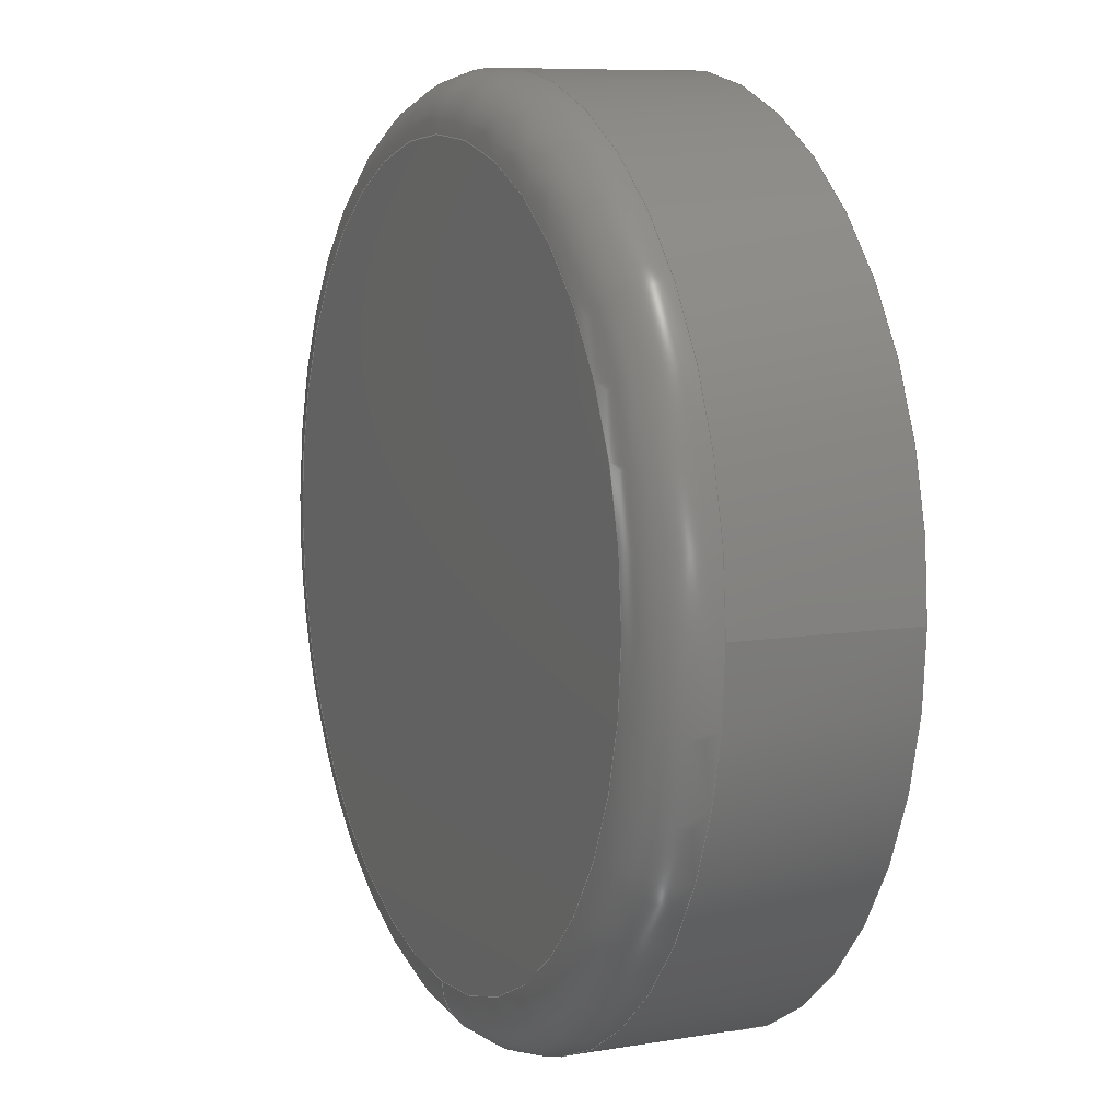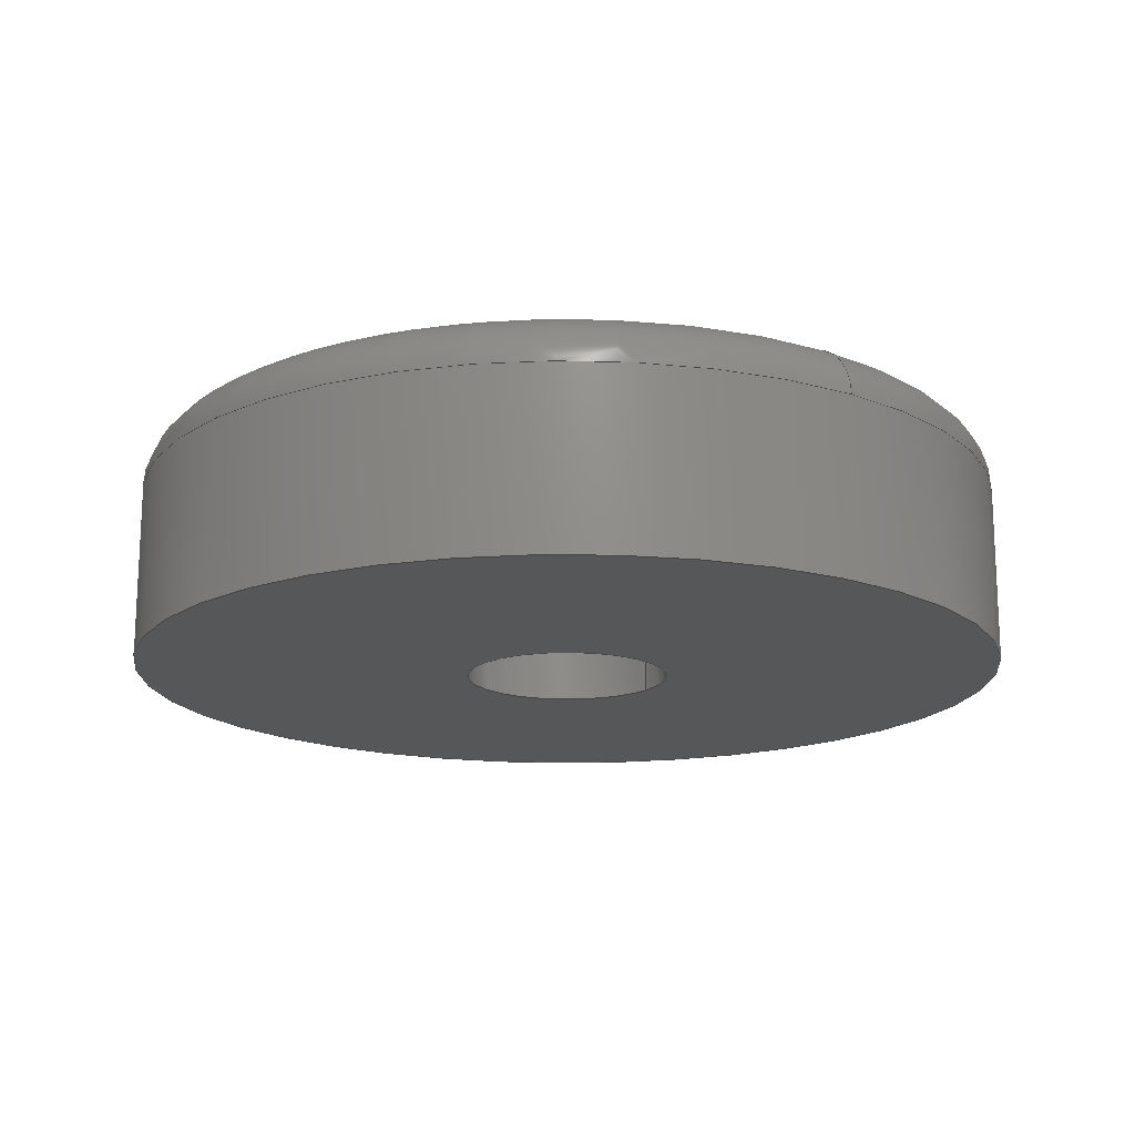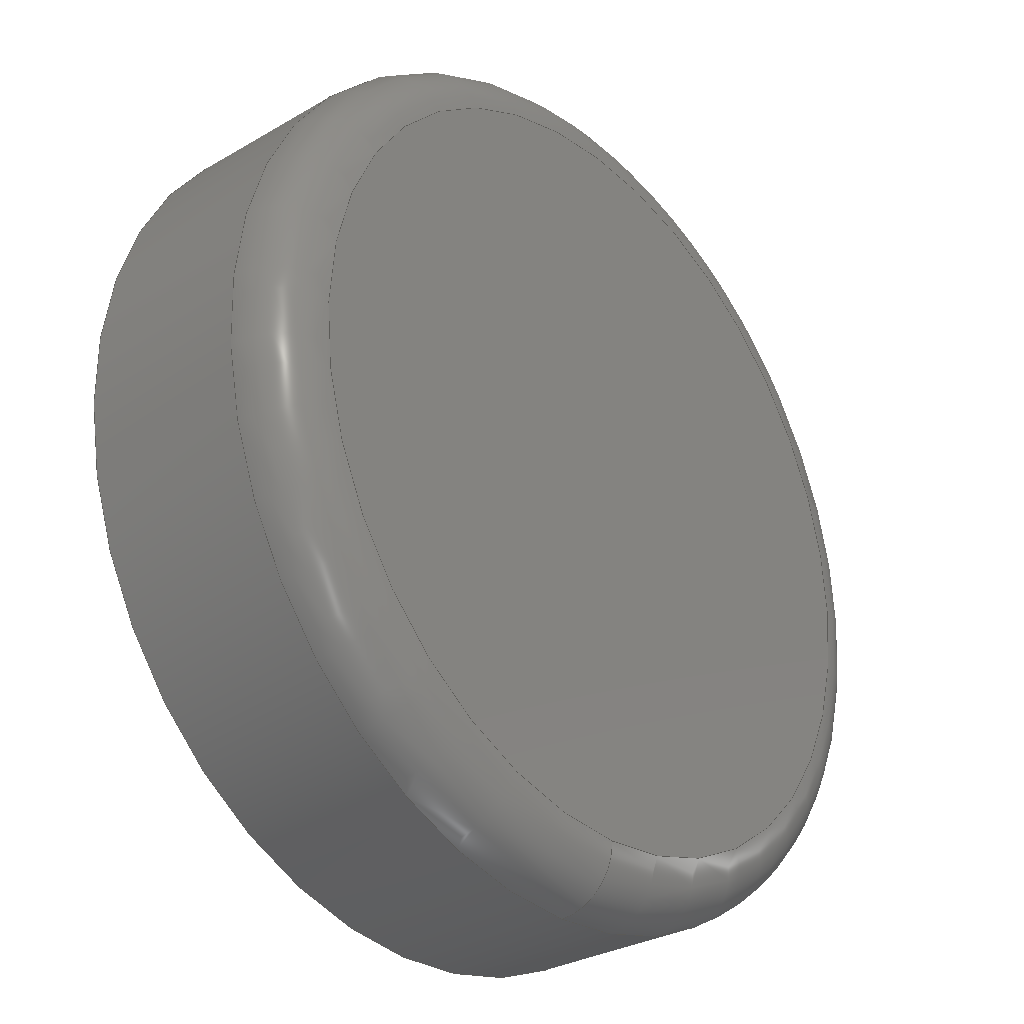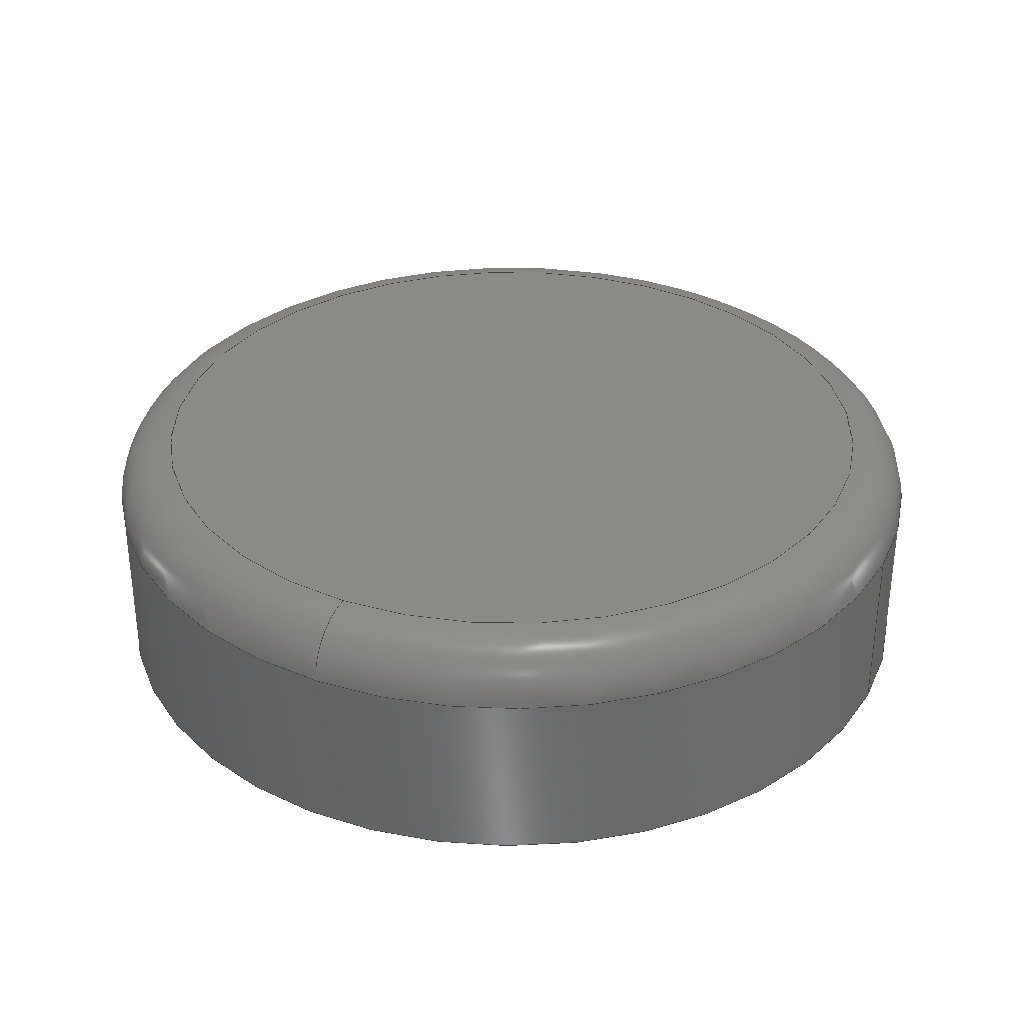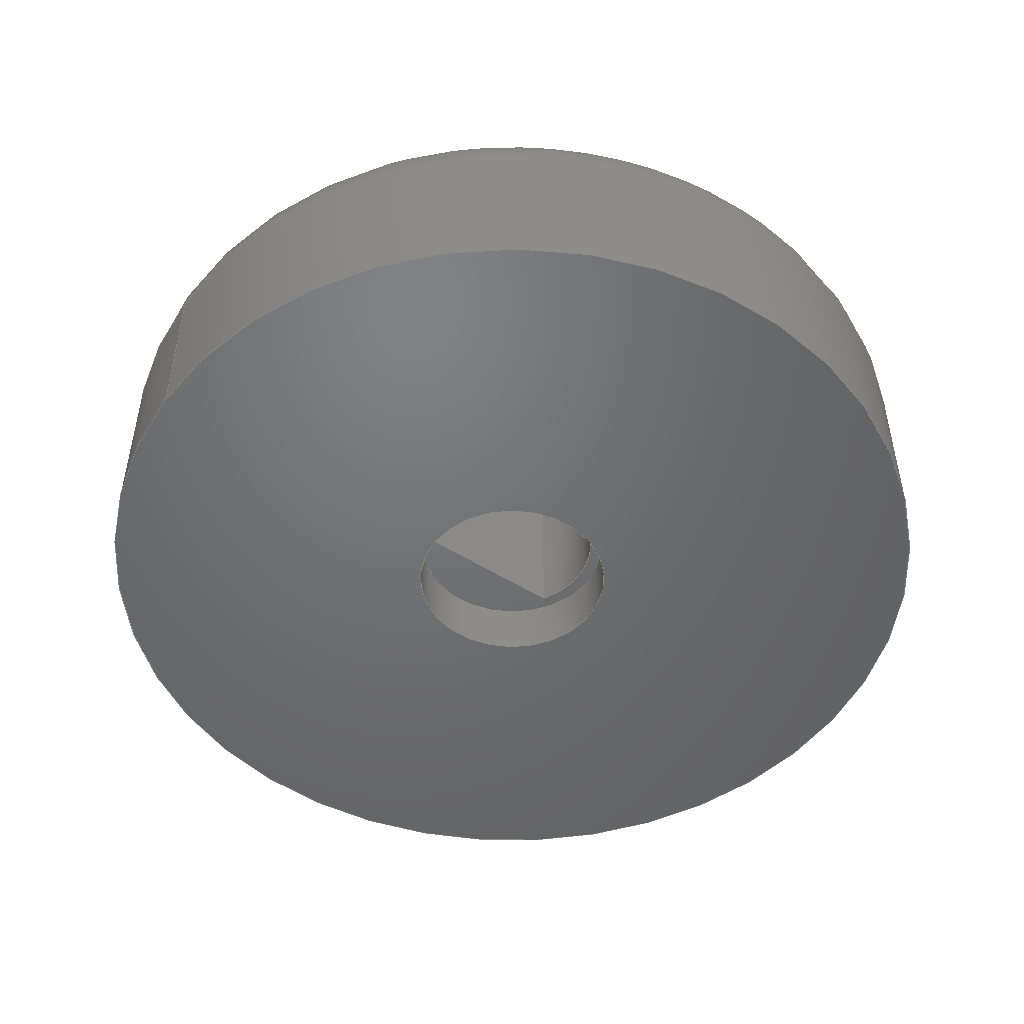
<metadata>
{"format":"step","ext":"step","renderer":"f3d","projection":"perspective","resolution":1024,"background":"white","views":[{"elev":8.4,"azim":-113.9,"up":"+Z"},{"elev":-16.3,"azim":144.2,"up":"+Y"},{"elev":-29.8,"azim":130.5,"up":"+Z"},{"elev":33.0,"azim":-154.0,"up":"+Y"},{"elev":-49.4,"azim":-35.2,"up":"+Y"}]}
</metadata>
<code>
ISO-10303-21;
DATA;
#1=MECHANICAL_DESIGN_GEOMETRIC_PRESENTATION_REPRESENTATION('',(#4),#236);
#2=SHAPE_REPRESENTATION_RELATIONSHIP('SRR','None',#243,#3);
#3=ADVANCED_BREP_SHAPE_REPRESENTATION('',(#5),#235);
#4=STYLED_ITEM('',(#252),#5);
#5=MANIFOLD_SOLID_BREP('Body1',#122);
#6=TOROIDAL_SURFACE('',#145,13,2);
#7=FACE_BOUND('',#25,.T.);
#8=FACE_BOUND('',#33,.T.);
#9=PLANE('',#139);
#10=PLANE('',#141);
#11=PLANE('',#144);
#12=PLANE('',#152);
#13=PLANE('',#153);
#14=FACE_OUTER_BOUND('',#23,.T.);
#15=FACE_OUTER_BOUND('',#24,.T.);
#16=FACE_OUTER_BOUND('',#26,.T.);
#17=FACE_OUTER_BOUND('',#27,.T.);
#18=FACE_OUTER_BOUND('',#28,.T.);
#19=FACE_OUTER_BOUND('',#29,.T.);
#20=FACE_OUTER_BOUND('',#30,.T.);
#21=FACE_OUTER_BOUND('',#31,.T.);
#22=FACE_OUTER_BOUND('',#32,.T.);
#23=EDGE_LOOP('',(#80,#81,#82,#83));
#24=EDGE_LOOP('',(#84));
#25=EDGE_LOOP('',(#85,#86));
#26=EDGE_LOOP('',(#87,#88,#89,#90));
#27=EDGE_LOOP('',(#91,#92,#93,#94));
#28=EDGE_LOOP('',(#95,#96));
#29=EDGE_LOOP('',(#97,#98,#99,#100,#101));
#30=EDGE_LOOP('',(#102,#103,#104,#105,#106));
#31=EDGE_LOOP('',(#107));
#32=EDGE_LOOP('',(#108));
#33=EDGE_LOOP('',(#109));
#34=LINE('',#203,#40);
#35=LINE('',#208,#41);
#36=LINE('',#212,#42);
#37=LINE('',#214,#43);
#38=LINE('',#215,#44);
#39=LINE('',#229,#45);
#40=VECTOR('',#160,3.5);
#41=VECTOR('',#165,10);
#42=VECTOR('',#170,10);
#43=VECTOR('',#171,10);
#44=VECTOR('',#172,10);
#45=VECTOR('',#191,15);
#46=CIRCLE('',#137,3.5);
#47=CIRCLE('',#138,3.5);
#48=CIRCLE('',#140,3.05);
#49=CIRCLE('',#143,3.05);
#50=CIRCLE('',#146,13);
#51=CIRCLE('',#147,2);
#52=CIRCLE('',#148,15);
#53=CIRCLE('',#149,15);
#54=CIRCLE('',#151,15);
#55=VERTEX_POINT('',#200);
#56=VERTEX_POINT('',#202);
#57=VERTEX_POINT('',#206);
#58=VERTEX_POINT('',#207);
#59=VERTEX_POINT('',#211);
#60=VERTEX_POINT('',#213);
#61=VERTEX_POINT('',#220);
#62=VERTEX_POINT('',#222);
#63=VERTEX_POINT('',#224);
#64=VERTEX_POINT('',#228);
#65=EDGE_CURVE('',#55,#55,#46,.T.);
#66=EDGE_CURVE('',#55,#56,#34,.T.);
#67=EDGE_CURVE('',#56,#56,#47,.T.);
#68=EDGE_CURVE('',#57,#58,#35,.T.);
#69=EDGE_CURVE('',#58,#57,#48,.T.);
#70=EDGE_CURVE('',#58,#59,#36,.T.);
#71=EDGE_CURVE('',#59,#60,#37,.T.);
#72=EDGE_CURVE('',#57,#60,#38,.T.);
#73=EDGE_CURVE('',#60,#59,#49,.T.);
#74=EDGE_CURVE('',#61,#61,#50,.T.);
#75=EDGE_CURVE('',#61,#62,#51,.T.);
#76=EDGE_CURVE('',#62,#63,#52,.T.);
#77=EDGE_CURVE('',#63,#62,#53,.T.);
#78=EDGE_CURVE('',#63,#64,#39,.T.);
#79=EDGE_CURVE('',#64,#64,#54,.T.);
#80=ORIENTED_EDGE('',*,*,#65,.F.);
#81=ORIENTED_EDGE('',*,*,#66,.T.);
#82=ORIENTED_EDGE('',*,*,#67,.T.);
#83=ORIENTED_EDGE('',*,*,#66,.F.);
#84=ORIENTED_EDGE('',*,*,#67,.F.);
#85=ORIENTED_EDGE('',*,*,#68,.F.);
#86=ORIENTED_EDGE('',*,*,#69,.F.);
#87=ORIENTED_EDGE('',*,*,#68,.T.);
#88=ORIENTED_EDGE('',*,*,#70,.T.);
#89=ORIENTED_EDGE('',*,*,#71,.T.);
#90=ORIENTED_EDGE('',*,*,#72,.F.);
#91=ORIENTED_EDGE('',*,*,#69,.T.);
#92=ORIENTED_EDGE('',*,*,#72,.T.);
#93=ORIENTED_EDGE('',*,*,#73,.T.);
#94=ORIENTED_EDGE('',*,*,#70,.F.);
#95=ORIENTED_EDGE('',*,*,#73,.F.);
#96=ORIENTED_EDGE('',*,*,#71,.F.);
#97=ORIENTED_EDGE('',*,*,#74,.T.);
#98=ORIENTED_EDGE('',*,*,#75,.T.);
#99=ORIENTED_EDGE('',*,*,#76,.T.);
#100=ORIENTED_EDGE('',*,*,#77,.T.);
#101=ORIENTED_EDGE('',*,*,#75,.F.);
#102=ORIENTED_EDGE('',*,*,#77,.F.);
#103=ORIENTED_EDGE('',*,*,#78,.T.);
#104=ORIENTED_EDGE('',*,*,#79,.T.);
#105=ORIENTED_EDGE('',*,*,#78,.F.);
#106=ORIENTED_EDGE('',*,*,#76,.F.);
#107=ORIENTED_EDGE('',*,*,#74,.F.);
#108=ORIENTED_EDGE('',*,*,#79,.F.);
#109=ORIENTED_EDGE('',*,*,#65,.T.);
#110=CYLINDRICAL_SURFACE('',#136,3.5);
#111=CYLINDRICAL_SURFACE('',#142,3.05);
#112=CYLINDRICAL_SURFACE('',#150,15);
#113=ADVANCED_FACE('',(#14),#110,.F.);
#114=ADVANCED_FACE('',(#15,#7),#9,.T.);
#115=ADVANCED_FACE('',(#16),#10,.F.);
#116=ADVANCED_FACE('',(#17),#111,.F.);
#117=ADVANCED_FACE('',(#18),#11,.T.);
#118=ADVANCED_FACE('',(#19),#6,.T.);
#119=ADVANCED_FACE('',(#20),#112,.T.);
#120=ADVANCED_FACE('',(#21),#12,.T.);
#121=ADVANCED_FACE('',(#22,#8),#13,.F.);
#122=CLOSED_SHELL('',(#113,#114,#115,#116,#117,#118,#119,#120,#121));
#123=DERIVED_UNIT_ELEMENT(#125,1);
#124=DERIVED_UNIT_ELEMENT(#238,-3);
#125=(
MASS_UNIT()
NAMED_UNIT(*)
SI_UNIT(.KILO.,.GRAM.)
);
#126=DERIVED_UNIT((#123,#124));
#127=MEASURE_REPRESENTATION_ITEM('density measure',
POSITIVE_RATIO_MEASURE(7850),#126);
#128=PROPERTY_DEFINITION_REPRESENTATION(#133,#130);
#129=PROPERTY_DEFINITION_REPRESENTATION(#134,#131);
#130=REPRESENTATION('material name',(#132),#235);
#131=REPRESENTATION('density',(#127),#235);
#132=DESCRIPTIVE_REPRESENTATION_ITEM('Steel','Steel');
#133=PROPERTY_DEFINITION('material property','material name',#245);
#134=PROPERTY_DEFINITION('material property','density of part',#245);
#135=AXIS2_PLACEMENT_3D('placement',#198,#154,#155);
#136=AXIS2_PLACEMENT_3D('',#199,#156,#157);
#137=AXIS2_PLACEMENT_3D('',#201,#158,#159);
#138=AXIS2_PLACEMENT_3D('',#204,#161,#162);
#139=AXIS2_PLACEMENT_3D('',#205,#163,#164);
#140=AXIS2_PLACEMENT_3D('',#209,#166,#167);
#141=AXIS2_PLACEMENT_3D('',#210,#168,#169);
#142=AXIS2_PLACEMENT_3D('',#216,#173,#174);
#143=AXIS2_PLACEMENT_3D('',#217,#175,#176);
#144=AXIS2_PLACEMENT_3D('',#218,#177,#178);
#145=AXIS2_PLACEMENT_3D('',#219,#179,#180);
#146=AXIS2_PLACEMENT_3D('',#221,#181,#182);
#147=AXIS2_PLACEMENT_3D('',#223,#183,#184);
#148=AXIS2_PLACEMENT_3D('',#225,#185,#186);
#149=AXIS2_PLACEMENT_3D('',#226,#187,#188);
#150=AXIS2_PLACEMENT_3D('',#227,#189,#190);
#151=AXIS2_PLACEMENT_3D('',#230,#192,#193);
#152=AXIS2_PLACEMENT_3D('',#231,#194,#195);
#153=AXIS2_PLACEMENT_3D('',#232,#196,#197);
#154=DIRECTION('axis',(0,0,1));
#155=DIRECTION('refdir',(1,0,0));
#156=DIRECTION('center_axis',(0,1,0));
#157=DIRECTION('ref_axis',(1,0,0));
#158=DIRECTION('center_axis',(0,1,0));
#159=DIRECTION('ref_axis',(1,0,0));
#160=DIRECTION('',(0,1,0));
#161=DIRECTION('center_axis',(0,1,0));
#162=DIRECTION('ref_axis',(1,0,0));
#163=DIRECTION('center_axis',(0,-1,0));
#164=DIRECTION('ref_axis',(1,0,0));
#165=DIRECTION('',(1,0,-1.268e-15));
#166=DIRECTION('center_axis',(0,-1,0));
#167=DIRECTION('ref_axis',(0.8613,0,-0.5081));
#168=DIRECTION('center_axis',(-1.268e-15,0,-1));
#169=DIRECTION('ref_axis',(-1,0,1.268e-15));
#170=DIRECTION('',(0,1,0));
#171=DIRECTION('',(-1,0,1.268e-15));
#172=DIRECTION('',(0,1,0));
#173=DIRECTION('center_axis',(0,1,0));
#174=DIRECTION('ref_axis',(1.092e-15,0,1));
#175=DIRECTION('center_axis',(0,1,0));
#176=DIRECTION('ref_axis',(0.8613,0,-0.5081));
#177=DIRECTION('center_axis',(0,-1,0));
#178=DIRECTION('ref_axis',(1,0,0));
#179=DIRECTION('center_axis',(0,1,0));
#180=DIRECTION('ref_axis',(0,0,1));
#181=DIRECTION('center_axis',(0,-1,0));
#182=DIRECTION('ref_axis',(1,0,0));
#183=DIRECTION('center_axis',(-1,0,1.225e-16));
#184=DIRECTION('ref_axis',(-1.225e-16,0,-1));
#185=DIRECTION('center_axis',(0,1,0));
#186=DIRECTION('ref_axis',(1,0,0));
#187=DIRECTION('center_axis',(0,1,0));
#188=DIRECTION('ref_axis',(1,0,0));
#189=DIRECTION('center_axis',(0,1,0));
#190=DIRECTION('ref_axis',(1,0,0));
#191=DIRECTION('',(0,-1,0));
#192=DIRECTION('center_axis',(0,1,0));
#193=DIRECTION('ref_axis',(1,0,0));
#194=DIRECTION('center_axis',(0,1,0));
#195=DIRECTION('ref_axis',(1,0,0));
#196=DIRECTION('center_axis',(0,1,0));
#197=DIRECTION('ref_axis',(1,0,0));
#198=CARTESIAN_POINT('',(0,0,0));
#199=CARTESIAN_POINT('Origin',(0,3,0));
#200=CARTESIAN_POINT('',(-3.5,4,4.286e-16));
#201=CARTESIAN_POINT('Origin',(0,4,0));
#202=CARTESIAN_POINT('',(-3.5,6,-5.551e-16));
#203=CARTESIAN_POINT('',(-3.5,3,4.286e-16));
#204=CARTESIAN_POINT('Origin',(0,6,0));
#205=CARTESIAN_POINT('Origin',(0,6,0));
#206=CARTESIAN_POINT('',(-2.627,6,-1.55));
#207=CARTESIAN_POINT('',(2.627,6,-1.55));
#208=CARTESIAN_POINT('',(1.313,6,-1.55));
#209=CARTESIAN_POINT('Origin',(0,6,0));
#210=CARTESIAN_POINT('Origin',(2.627,3,-1.55));
#211=CARTESIAN_POINT('',(2.627,11,-1.55));
#212=CARTESIAN_POINT('',(2.627,3,-1.55));
#213=CARTESIAN_POINT('',(-2.627,11,-1.55));
#214=CARTESIAN_POINT('',(2.627,11,-1.55));
#215=CARTESIAN_POINT('',(-2.627,3,-1.55));
#216=CARTESIAN_POINT('Origin',(0,3,0));
#217=CARTESIAN_POINT('Origin',(0,11,0));
#218=CARTESIAN_POINT('Origin',(0,11,0.7502));
#219=CARTESIAN_POINT('Origin',(0,10,0));
#220=CARTESIAN_POINT('',(-1.592e-15,12,-13));
#221=CARTESIAN_POINT('Origin',(0,12,0));
#222=CARTESIAN_POINT('',(-1.837e-15,10,-15));
#223=CARTESIAN_POINT('Origin',(-1.592e-15,10,-13));
#224=CARTESIAN_POINT('',(-15,10,1.837e-15));
#225=CARTESIAN_POINT('Origin',(0,10,0));
#226=CARTESIAN_POINT('Origin',(0,10,0));
#227=CARTESIAN_POINT('Origin',(0,0,0));
#228=CARTESIAN_POINT('',(-15,4,1.837e-15));
#229=CARTESIAN_POINT('',(-15,0,1.837e-15));
#230=CARTESIAN_POINT('Origin',(0,4,0));
#231=CARTESIAN_POINT('Origin',(0,12,0));
#232=CARTESIAN_POINT('Origin',(0,4,0));
#233=UNCERTAINTY_MEASURE_WITH_UNIT(LENGTH_MEASURE(0.01),#237,
'DISTANCE_ACCURACY_VALUE',
'Maximum model space distance between geometric entities at asserted c
onnectivities');
#234=UNCERTAINTY_MEASURE_WITH_UNIT(LENGTH_MEASURE(0.01),#237,
'DISTANCE_ACCURACY_VALUE',
'Maximum model space distance between geometric entities at asserted c
onnectivities');
#235=(
GEOMETRIC_REPRESENTATION_CONTEXT(3)
GLOBAL_UNCERTAINTY_ASSIGNED_CONTEXT((#233))
GLOBAL_UNIT_ASSIGNED_CONTEXT((#237,#239,#240))
REPRESENTATION_CONTEXT('','3D')
);
#236=(
GEOMETRIC_REPRESENTATION_CONTEXT(3)
GLOBAL_UNCERTAINTY_ASSIGNED_CONTEXT((#234))
GLOBAL_UNIT_ASSIGNED_CONTEXT((#237,#239,#240))
REPRESENTATION_CONTEXT('','3D')
);
#237=(
LENGTH_UNIT()
NAMED_UNIT(*)
SI_UNIT(.MILLI.,.METRE.)
);
#238=(
LENGTH_UNIT()
NAMED_UNIT(*)
SI_UNIT($,.METRE.)
);
#239=(
NAMED_UNIT(*)
PLANE_ANGLE_UNIT()
SI_UNIT($,.RADIAN.)
);
#240=(
NAMED_UNIT(*)
SI_UNIT($,.STERADIAN.)
SOLID_ANGLE_UNIT()
);
#241=SHAPE_DEFINITION_REPRESENTATION(#242,#243);
#242=PRODUCT_DEFINITION_SHAPE('',$,#245);
#243=SHAPE_REPRESENTATION('',(#135),#235);
#244=PRODUCT_DEFINITION_CONTEXT('part definition',#249,'design');
#245=PRODUCT_DEFINITION('Dial','Dial',#246,#244);
#246=PRODUCT_DEFINITION_FORMATION('',$,#251);
#247=PRODUCT_RELATED_PRODUCT_CATEGORY('Dial','Dial',(#251));
#248=APPLICATION_PROTOCOL_DEFINITION('international standard',
'automotive_design',2009,#249);
#249=APPLICATION_CONTEXT(
'Core Data for Automotive Mechanical Design Process');
#250=PRODUCT_CONTEXT('part definition',#249,'mechanical');
#251=PRODUCT('Dial','Dial',$,(#250));
#252=PRESENTATION_STYLE_ASSIGNMENT((#253));
#253=SURFACE_STYLE_USAGE(.BOTH.,#254);
#254=SURFACE_SIDE_STYLE('',(#255));
#255=SURFACE_STYLE_FILL_AREA(#256);
#256=FILL_AREA_STYLE('Steel - Satin',(#257));
#257=FILL_AREA_STYLE_COLOUR('Steel - Satin',#258);
#258=COLOUR_RGB('Steel - Satin',0.6275,0.6275,0.6275);
ENDSEC;
END-ISO-10303-21;

</code>
